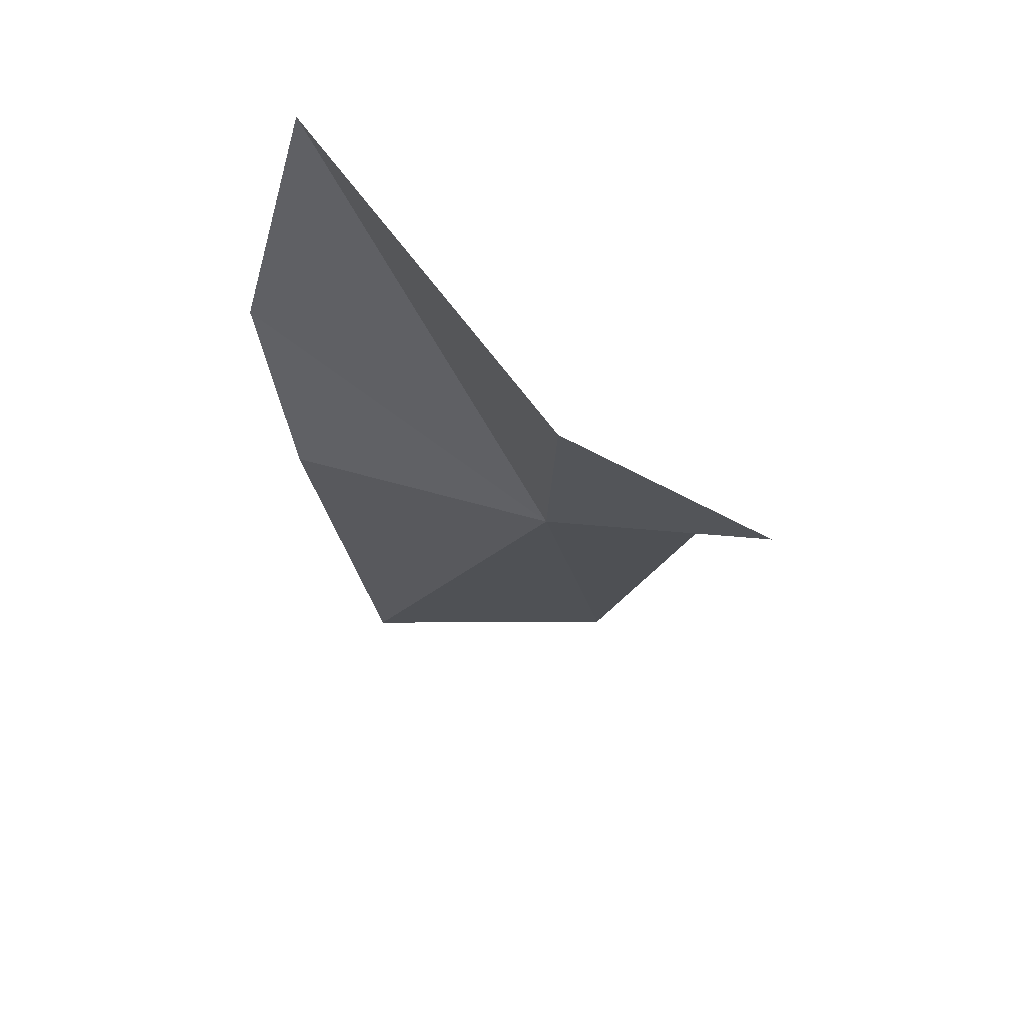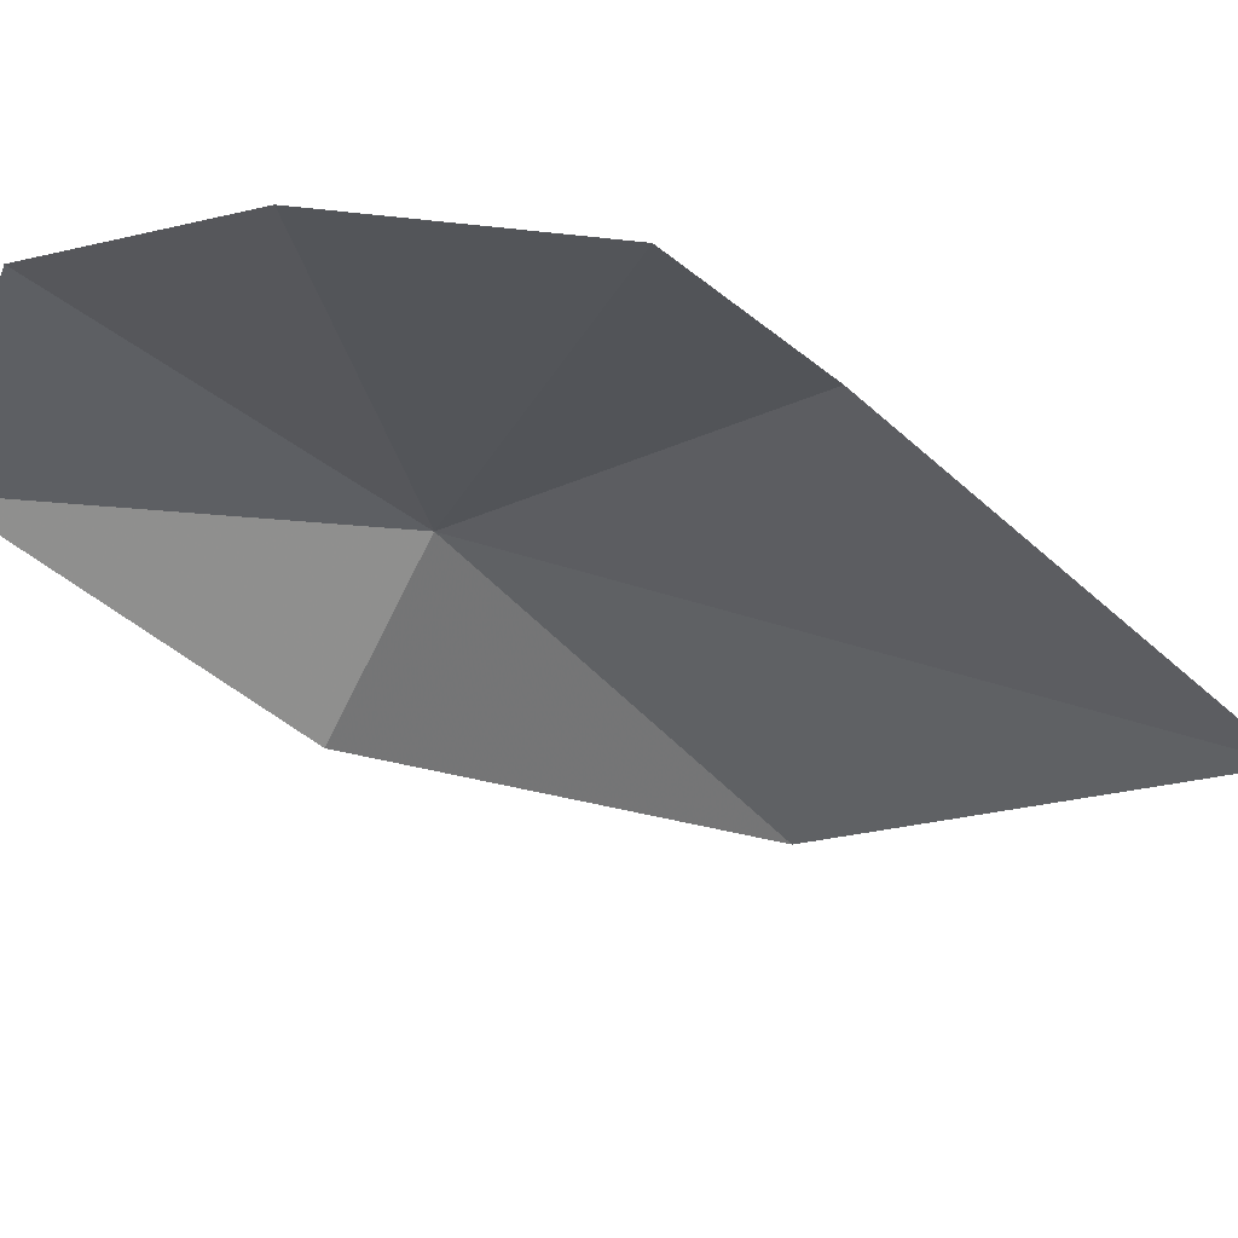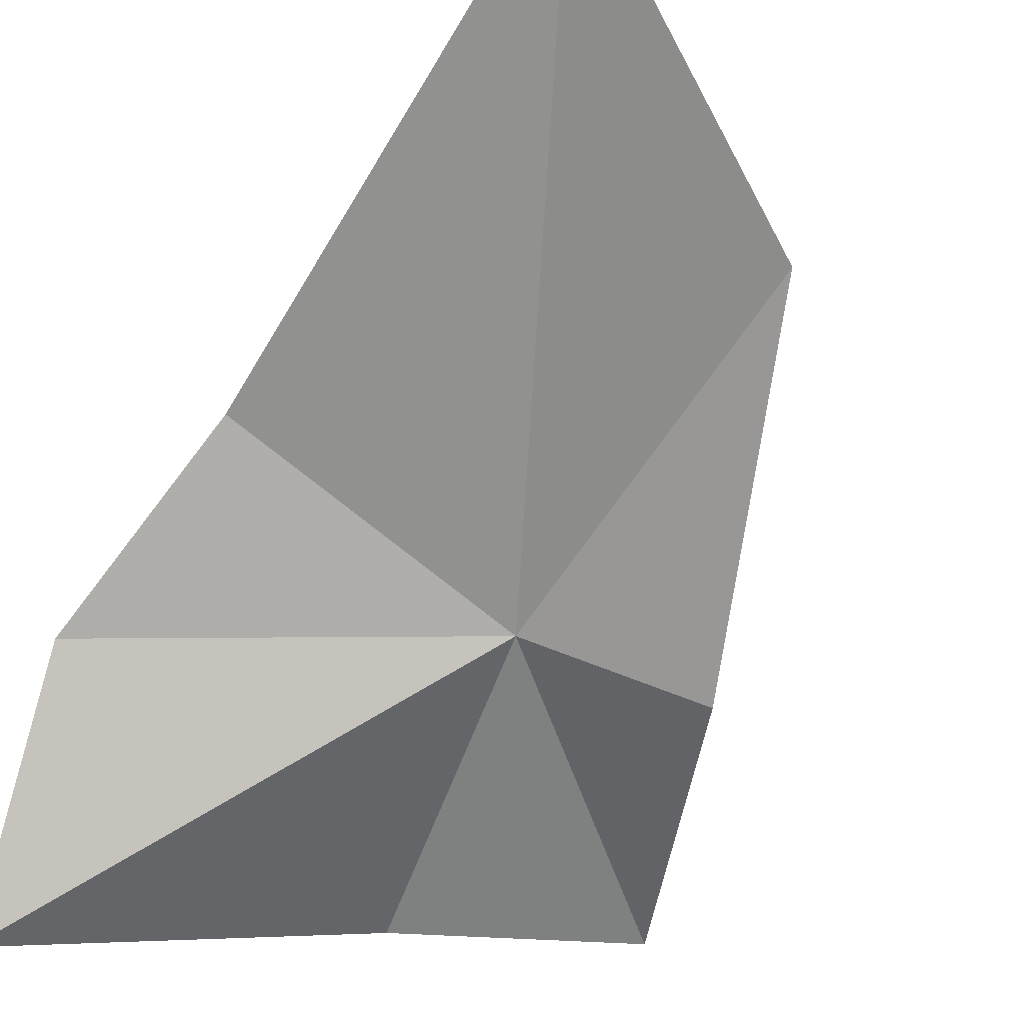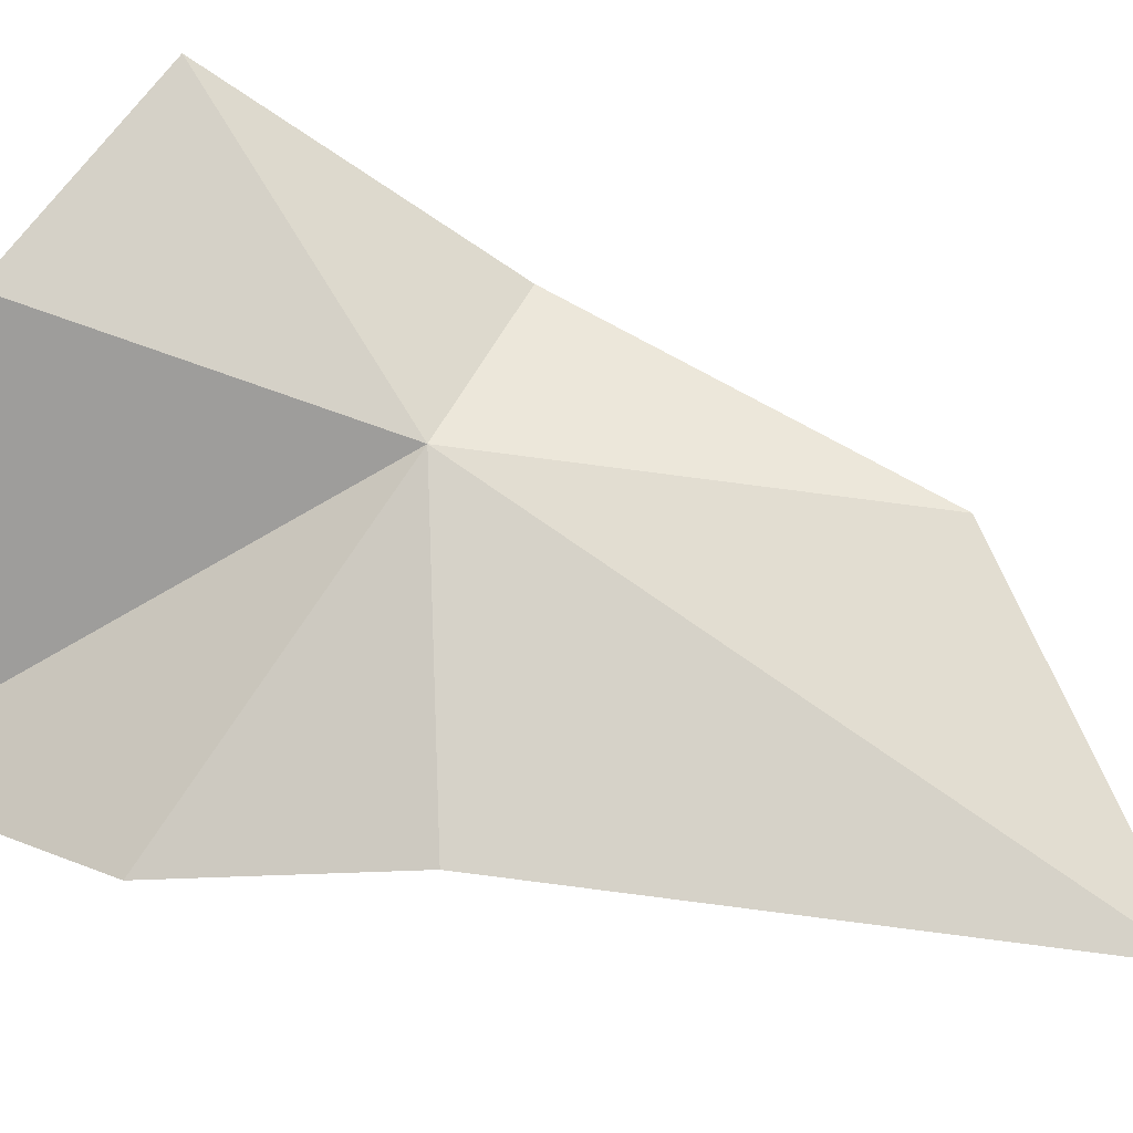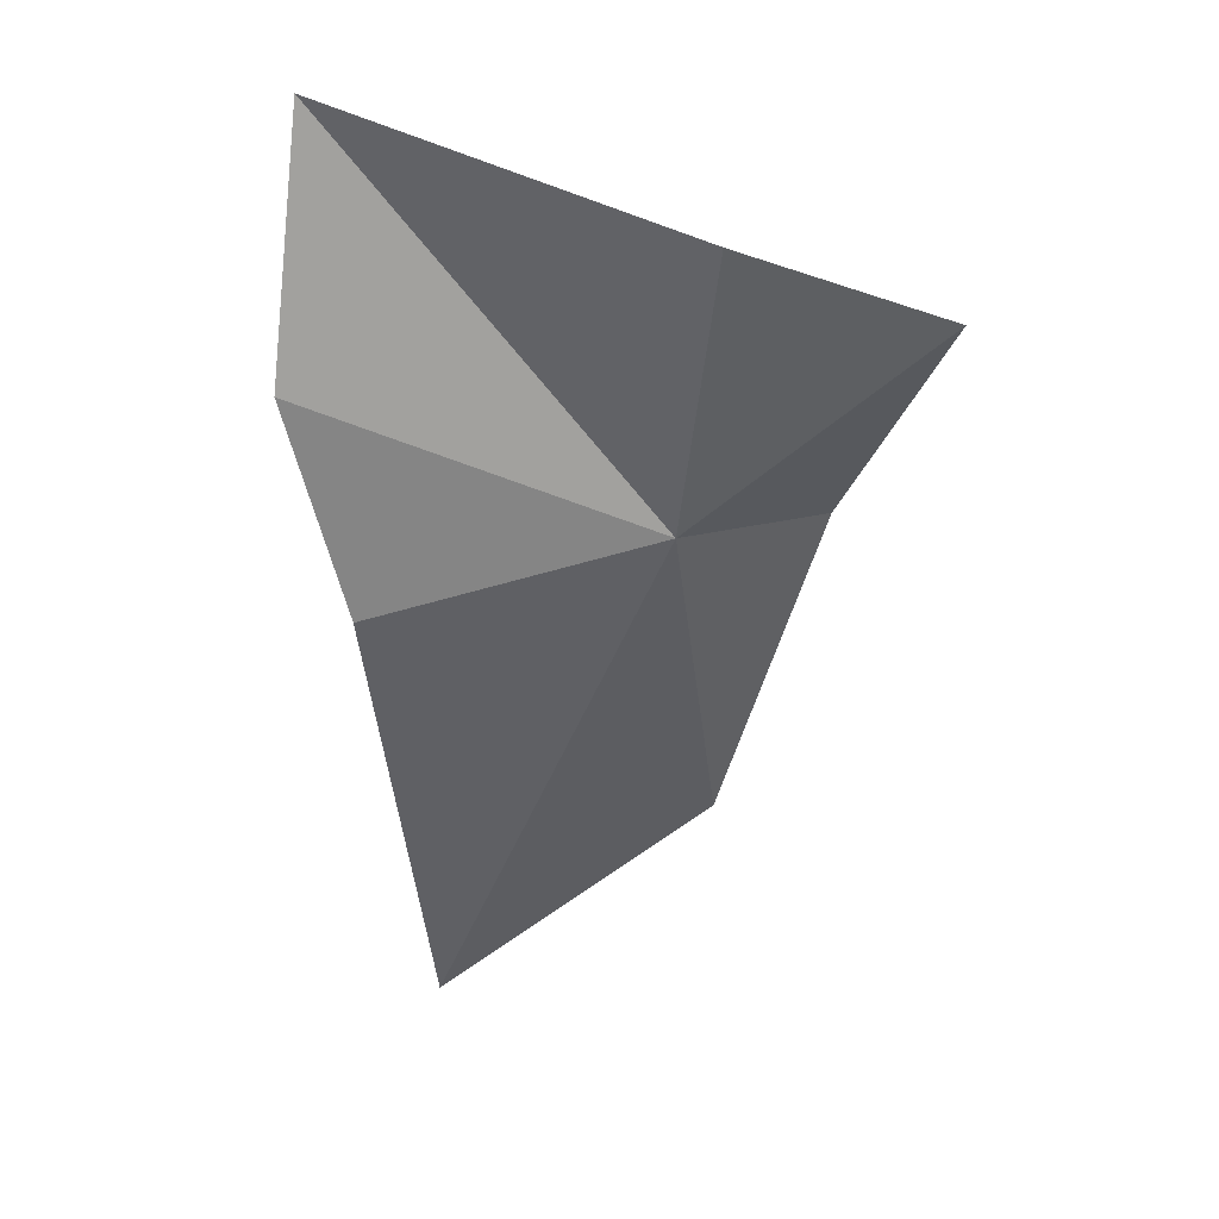
<metadata>
{"format":"obj","ext":"obj","renderer":"f3d","projection":"perspective","resolution":1024,"background":"white","views":[{"elev":66.4,"azim":22.2,"up":"+Y"},{"elev":-33.7,"azim":-134.1,"up":"+Z"},{"elev":-68.4,"azim":-24.8,"up":"+Z"},{"elev":78.7,"azim":-77.1,"up":"+Z"},{"elev":39.6,"azim":-4.4,"up":"+Y"}]}
</metadata>
<code>
v 2.522 1.785 2.49
v 2.313 1.728 2.491
v 2.275 1.885 2.458
v 2.541 2.02 2.527
v 2.689 1.953 2.514
v 2.3 2.056 2.391
v 2.558 1.504 2.448
v 2.633 1.755 2.432
v 2.352 1.35 2.472
f 1 3 2
f 1 5 4
f 1 4 6
f 1 7 8
f 1 8 5
f 1 6 3
f 1 2 9
f 1 9 7

</code>
